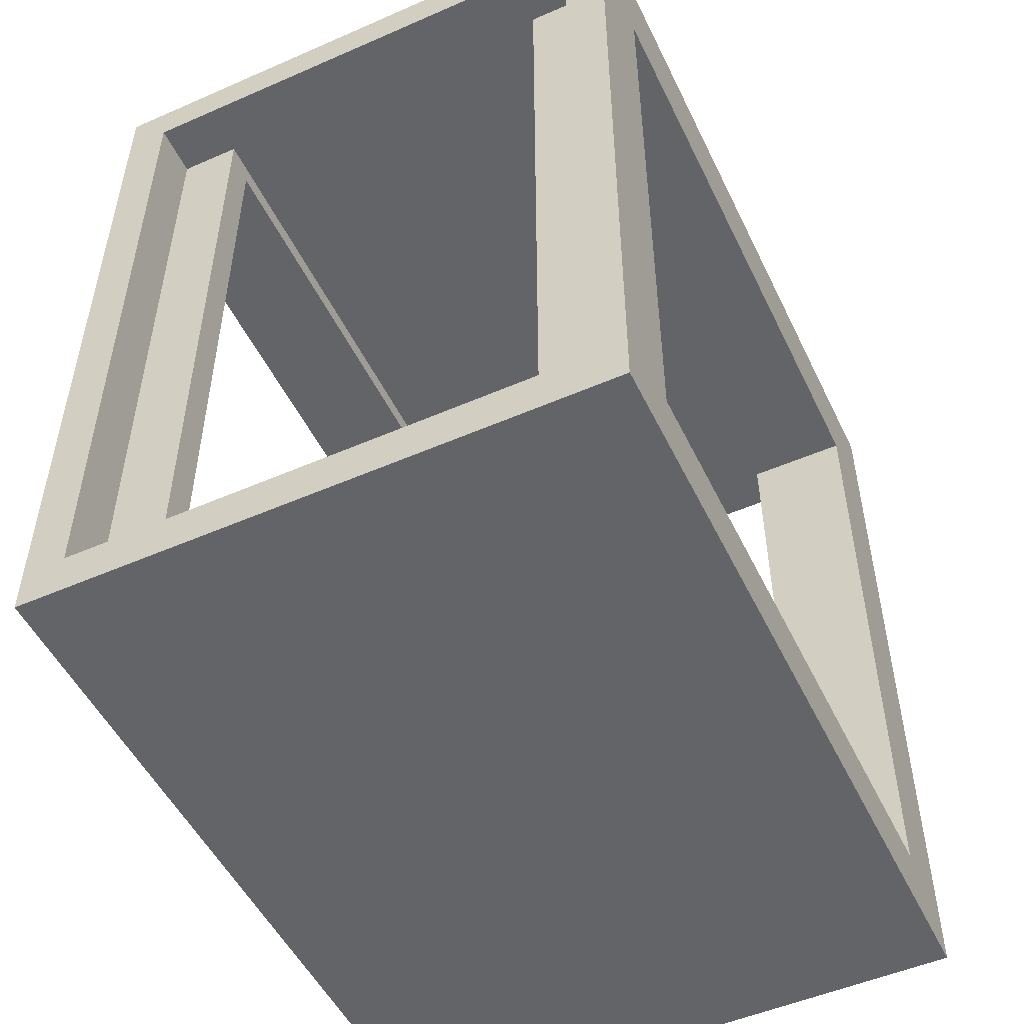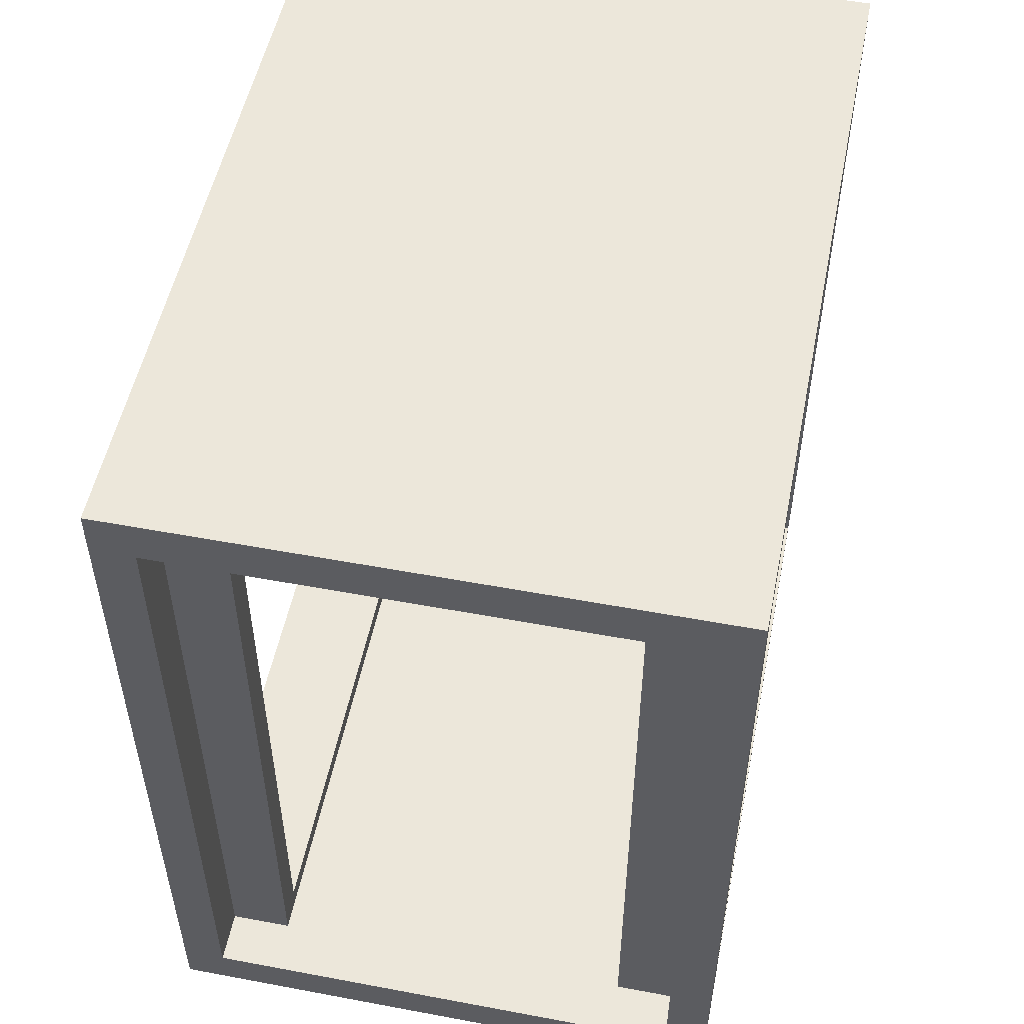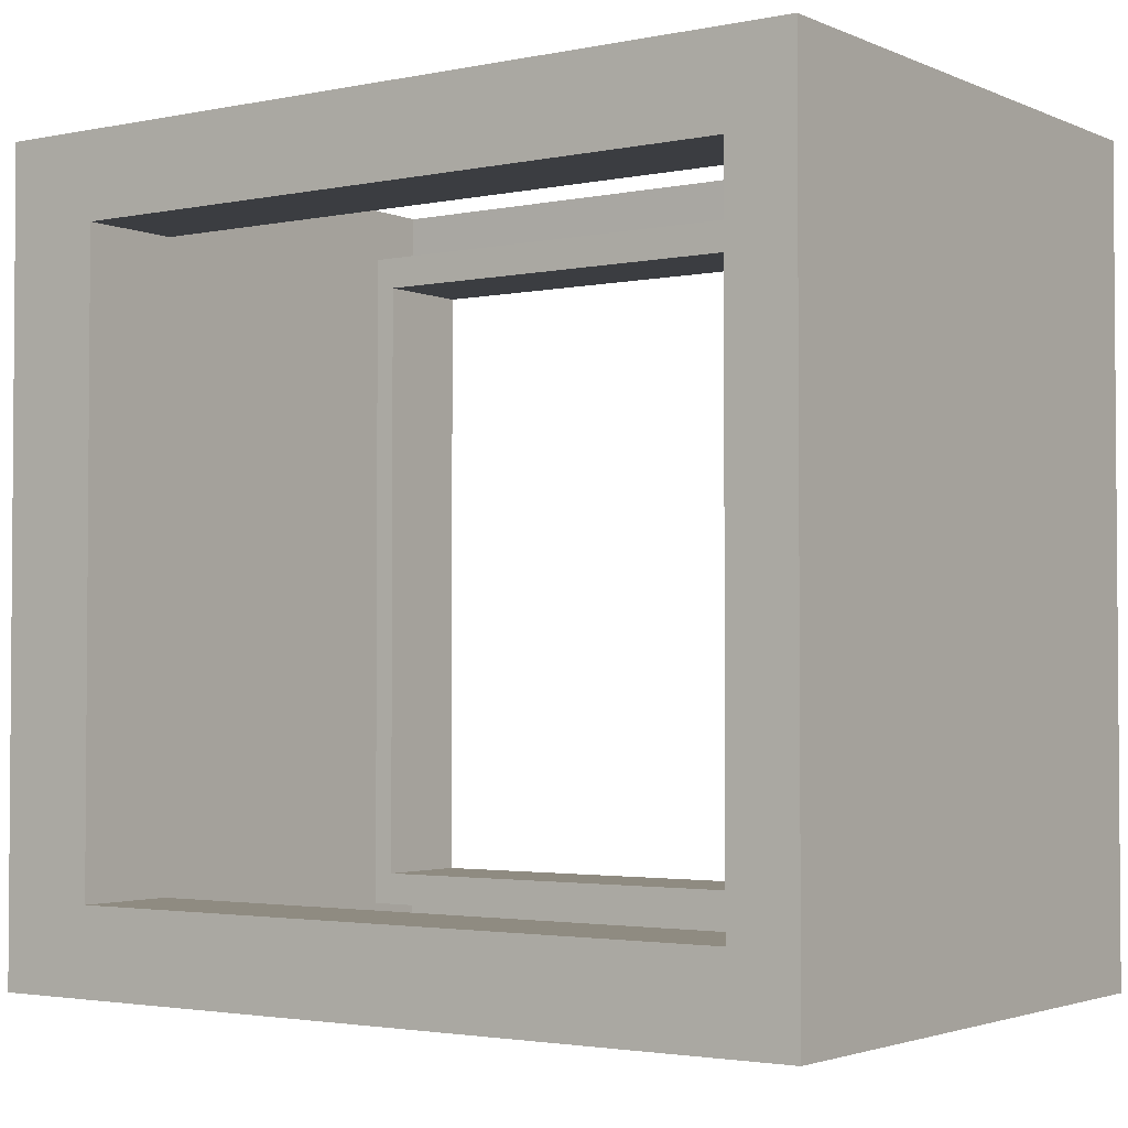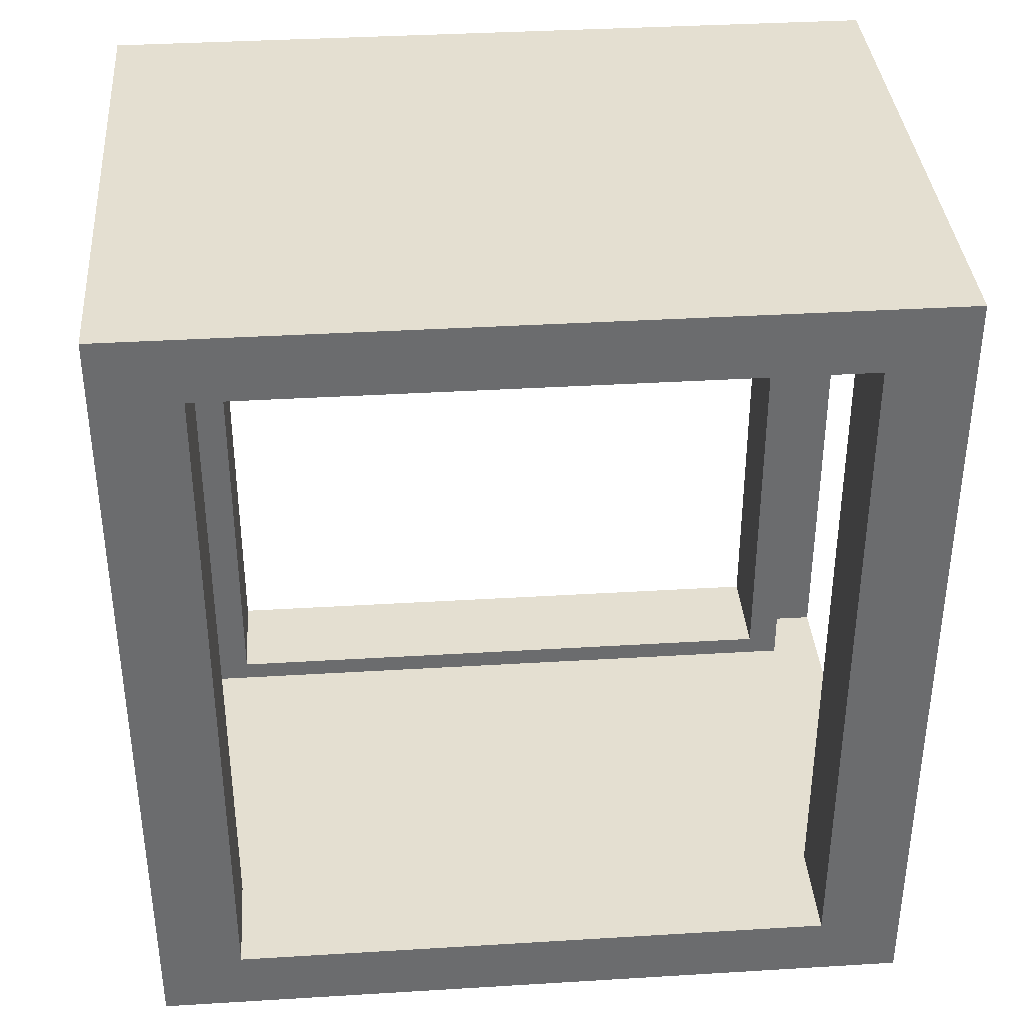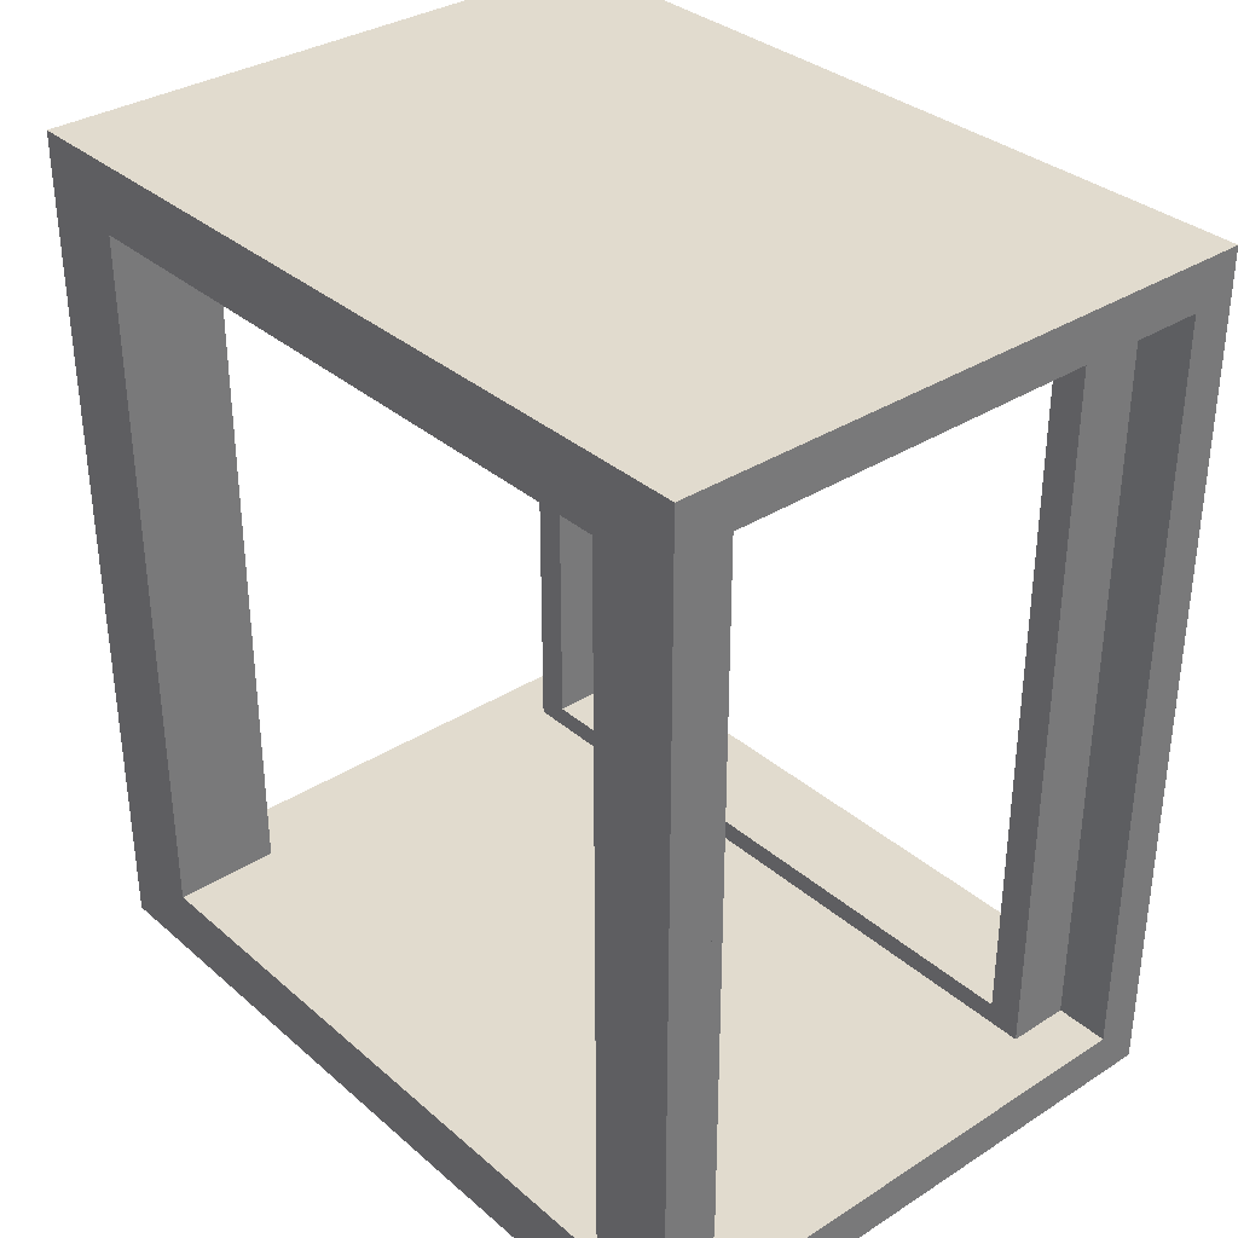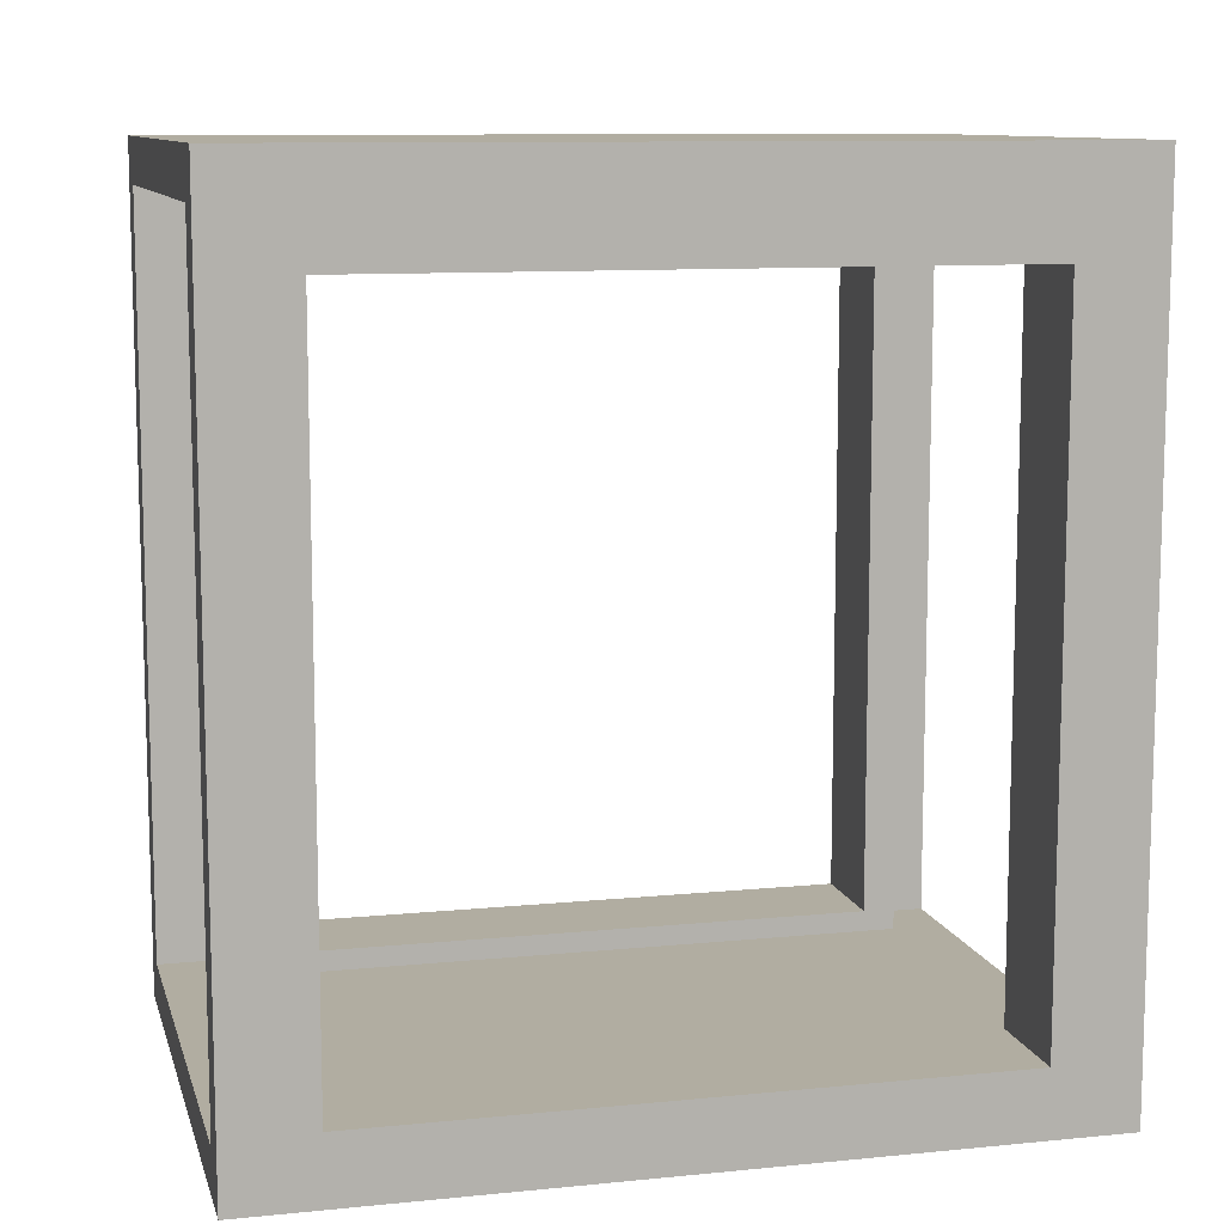
<metadata>
{"format":"obj","ext":"obj","renderer":"f3d","projection":"perspective","resolution":1024,"background":"white","views":[{"elev":-51.2,"azim":-154.6,"up":"+Y"},{"elev":52.5,"azim":-168.6,"up":"+Y"},{"elev":-2.6,"azim":-54.9,"up":"+Z"},{"elev":36.8,"azim":85.5,"up":"+Y"},{"elev":33.8,"azim":139.2,"up":"+Y"},{"elev":10.3,"azim":-104.1,"up":"+Y"}]}
</metadata>
<code>
v -28.35 0 38.3
v 28.35 0 38.3
v -28.35 81.58 38.3
v 28.35 81.58 38.3
v -28.35 81.58 -38.3
v 28.35 81.58 -38.3
v -28.35 0 -38.3
v 28.35 0 -38.3
v -24.19 4.342 38.3
v 24.19 4.342 38.3
v 24.19 77.24 38.3
v -24.19 77.24 38.3
v -24.19 77.24 -38.3
v 24.19 77.24 -38.3
v 24.19 4.342 -38.3
v -24.19 4.342 -38.3
v -24.22 4.342 33.2
v 24.22 4.342 33.2
v 24.22 77.24 33.2
v -24.22 77.24 33.2
v -24.22 77.24 -33.2
v 24.22 77.24 -33.2
v 24.22 4.342 -33.2
v -24.22 4.342 -33.2
v 18.25 4.342 -33.2
v 18.25 4.342 33.2
v 18.25 77.24 -33.2
v 18.25 77.24 33.2
v -18.25 4.342 -33.2
v -18.25 4.342 33.2
v -18.25 77.24 33.2
v -18.25 77.24 -33.2
v 28.35 6.368 -30.09
v 28.35 6.368 30.09
v 18.25 6.368 -30.09
v 18.25 6.368 30.09
v 28.35 75.21 -30.09
v 18.25 75.21 -30.09
v 28.35 75.21 30.09
v 18.25 75.21 30.09
v -28.35 6.368 -30.09
v -28.35 6.368 30.09
v -18.25 6.368 30.09
v -18.25 6.368 -30.09
v -28.35 72.08 30.09
v -18.25 72.08 30.09
v -28.35 72.08 -30.09
v -18.25 72.08 -30.09
v 18.25 4.342 38.3
v 18.25 4.342 -38.3
v -18.25 4.342 38.3
v -18.25 4.342 -38.3
v -18.25 77.24 -38.3
v -18.25 77.24 38.3
v 18.25 77.24 -38.3
v 18.25 77.24 38.3
f 49 2 10
f 2 4 11 10
f 4 56 11
f 3 1 9 12
f 55 6 14
f 6 8 15 14
f 8 50 15
f 7 5 13 16
f 26 49 10 18
f 10 11 19 18
f 11 56 28 19
f 12 9 17 20
f 27 55 14 22
f 14 15 23 22
f 15 50 25 23
f 16 13 21 24
f 2 8 33 34
f 8 6 37 33
f 6 4 39 37
f 4 2 34 39
f 34 33 35 36
f 33 37 38 35
f 37 39 40 38
f 39 34 36 40
f 41 42 43 44
f 42 45 46 43
f 45 47 48 46
f 47 41 44 48
f 25 26 36 35
f 27 25 35 38
f 28 27 38 40
f 26 28 40 36
f 1 42 41 7
f 30 29 44 43
f 3 45 42 1
f 31 30 43 46
f 5 47 45 3
f 32 31 46 48
f 7 41 47 5
f 29 32 48 44
f 25 27 22 23
f 28 26 18 19
f 30 31 20 17
f 32 29 24 21
f 30 51 49 26
f 51 1 2 49
f 1 7 8 2
f 50 8 7 52
f 25 50 52 29
f 9 51 30 17
f 1 51 9
f 52 7 16
f 29 52 16 24
f 13 53 32 21
f 5 53 13
f 54 3 12
f 31 54 12 20
f 32 53 55 27
f 53 5 6 55
f 5 3 4 6
f 56 4 3 54
f 28 56 54 31
f 27 28 31 32
f 26 25 29 30

</code>
